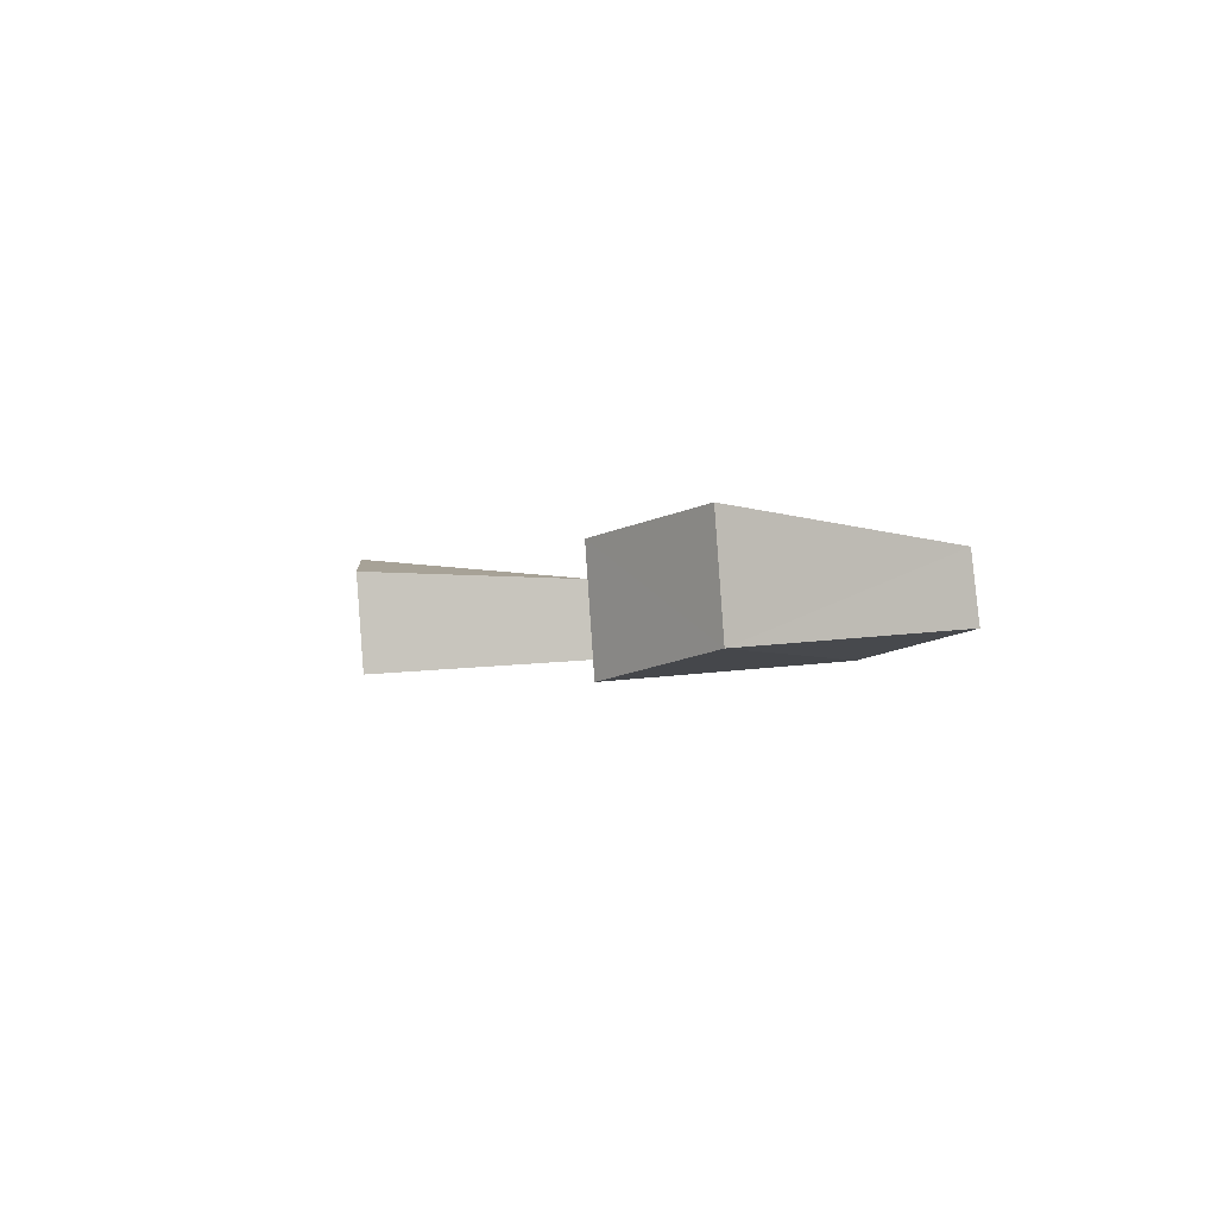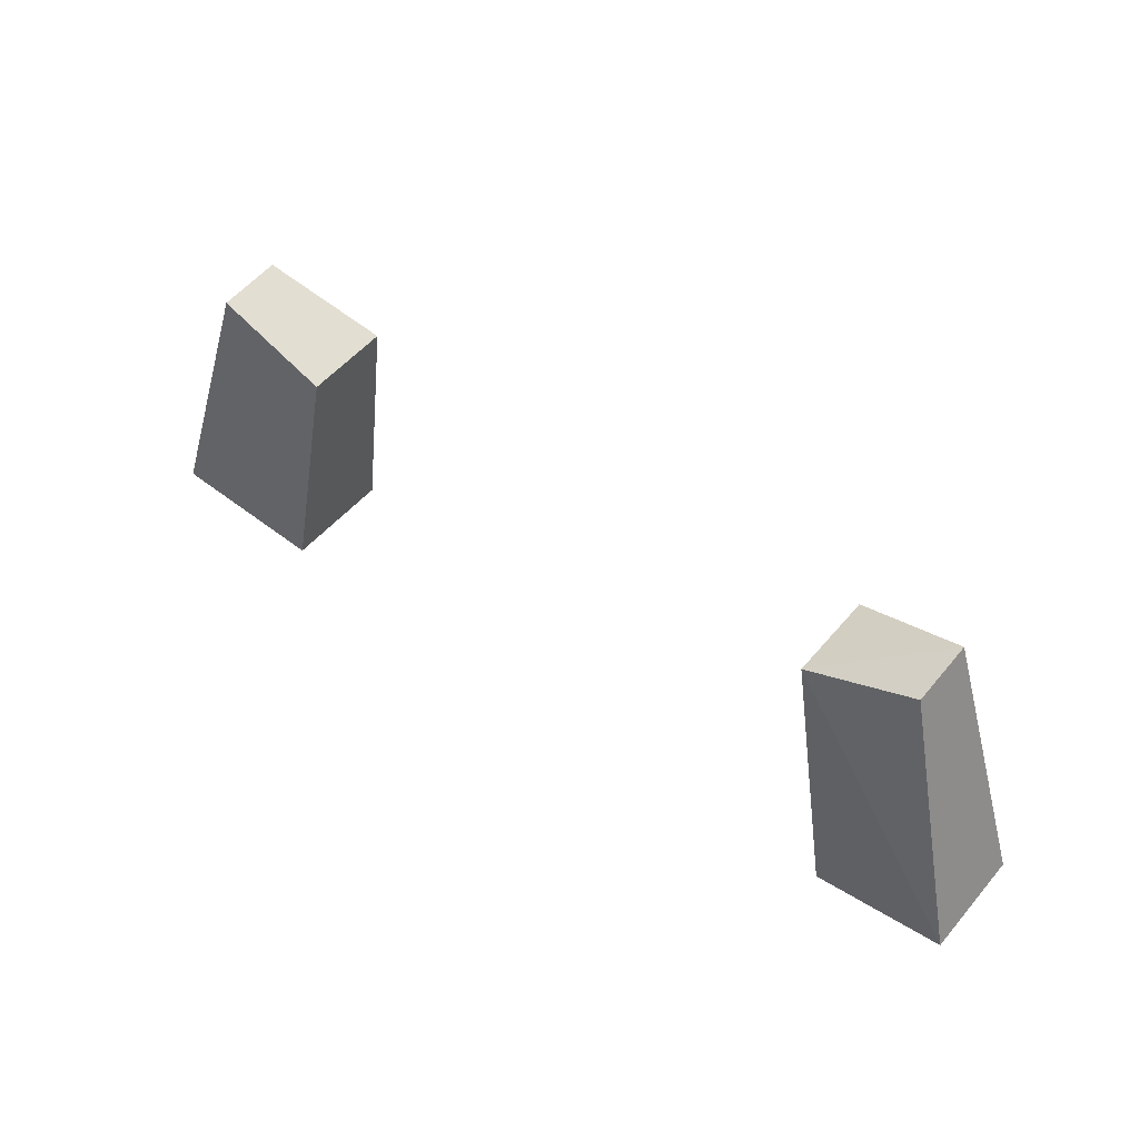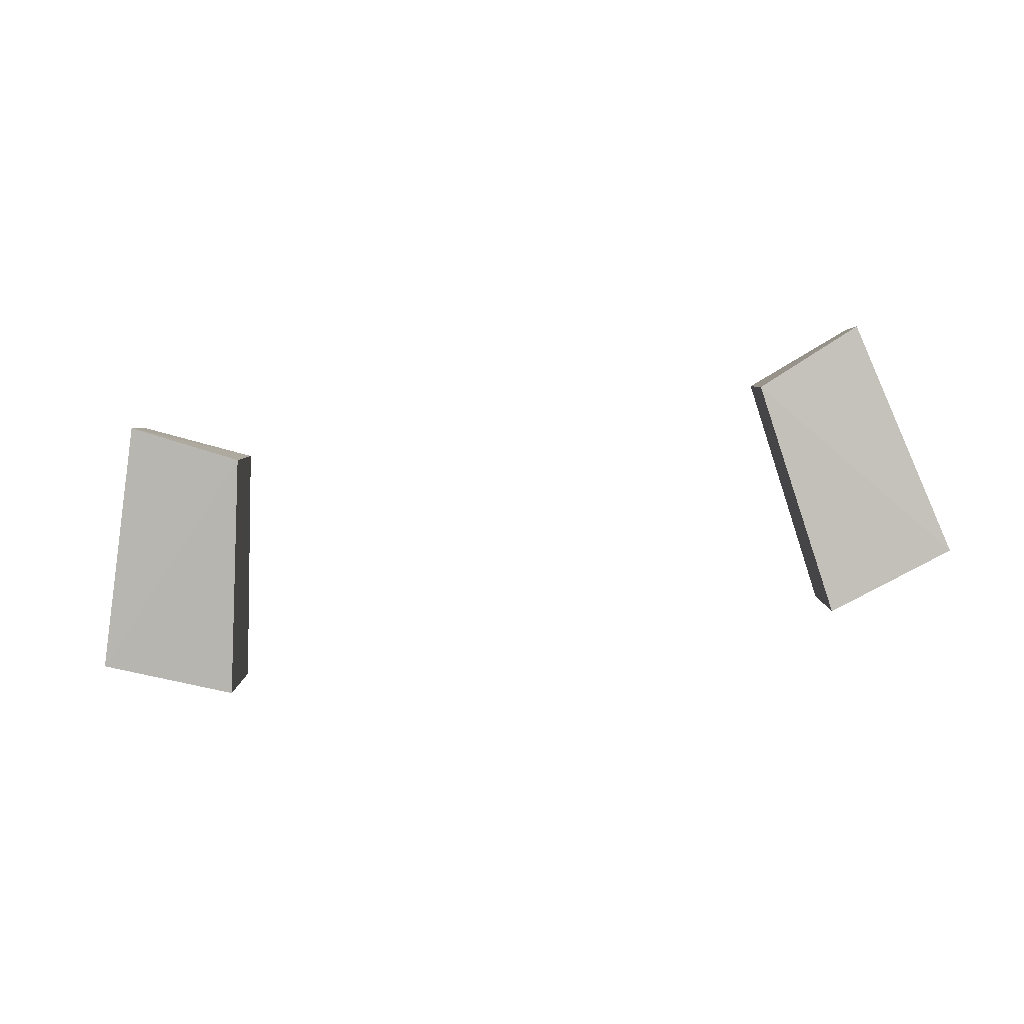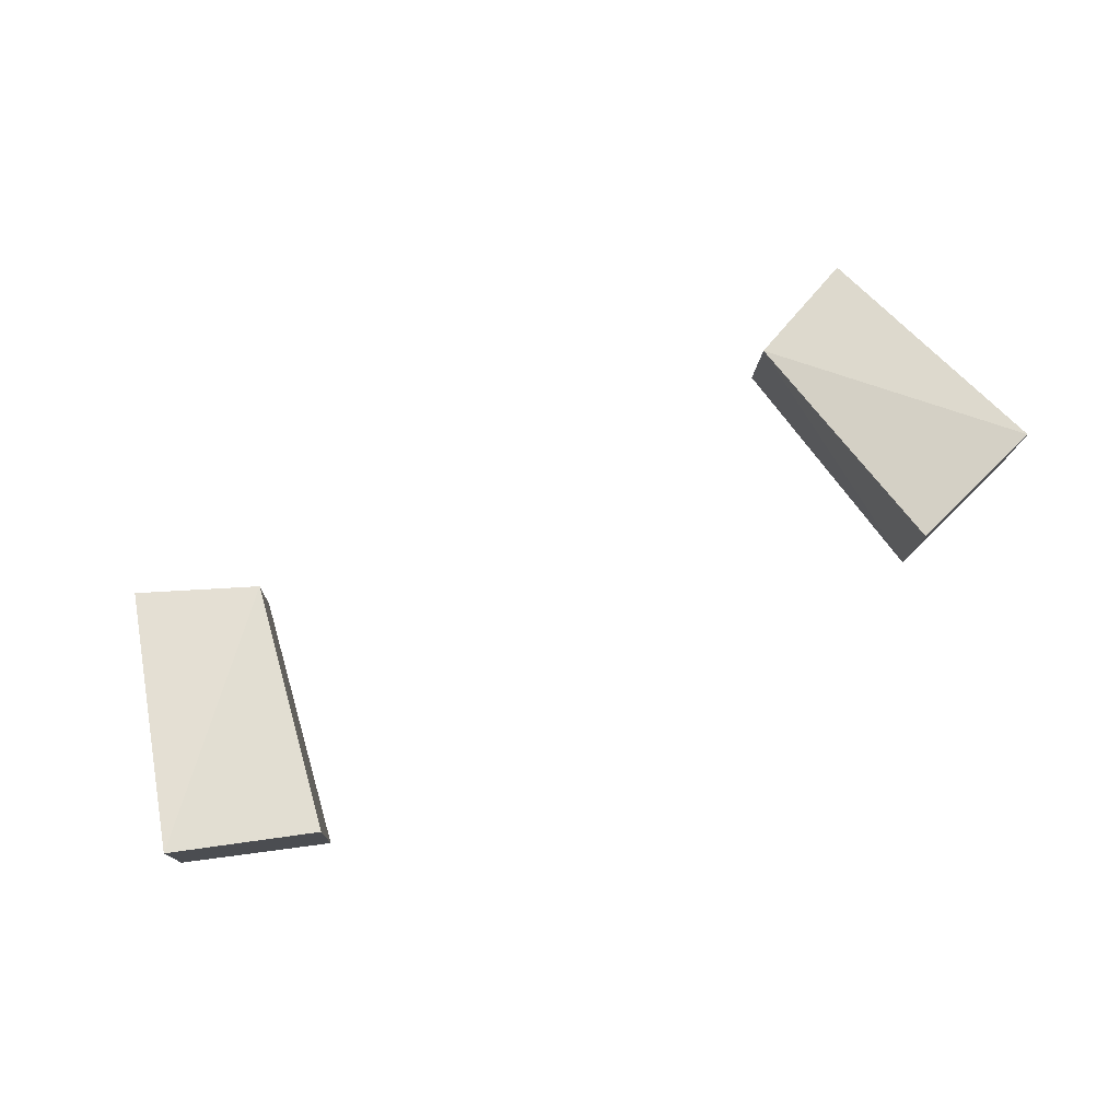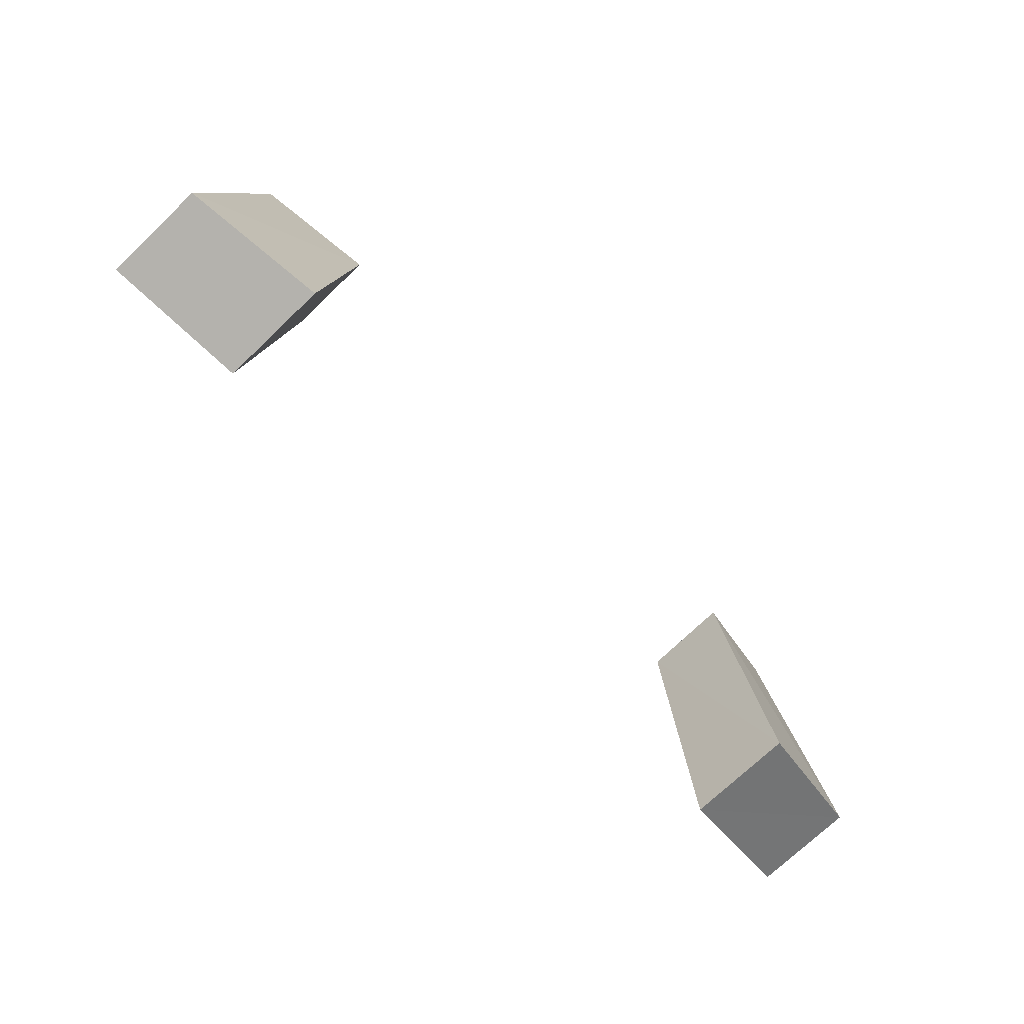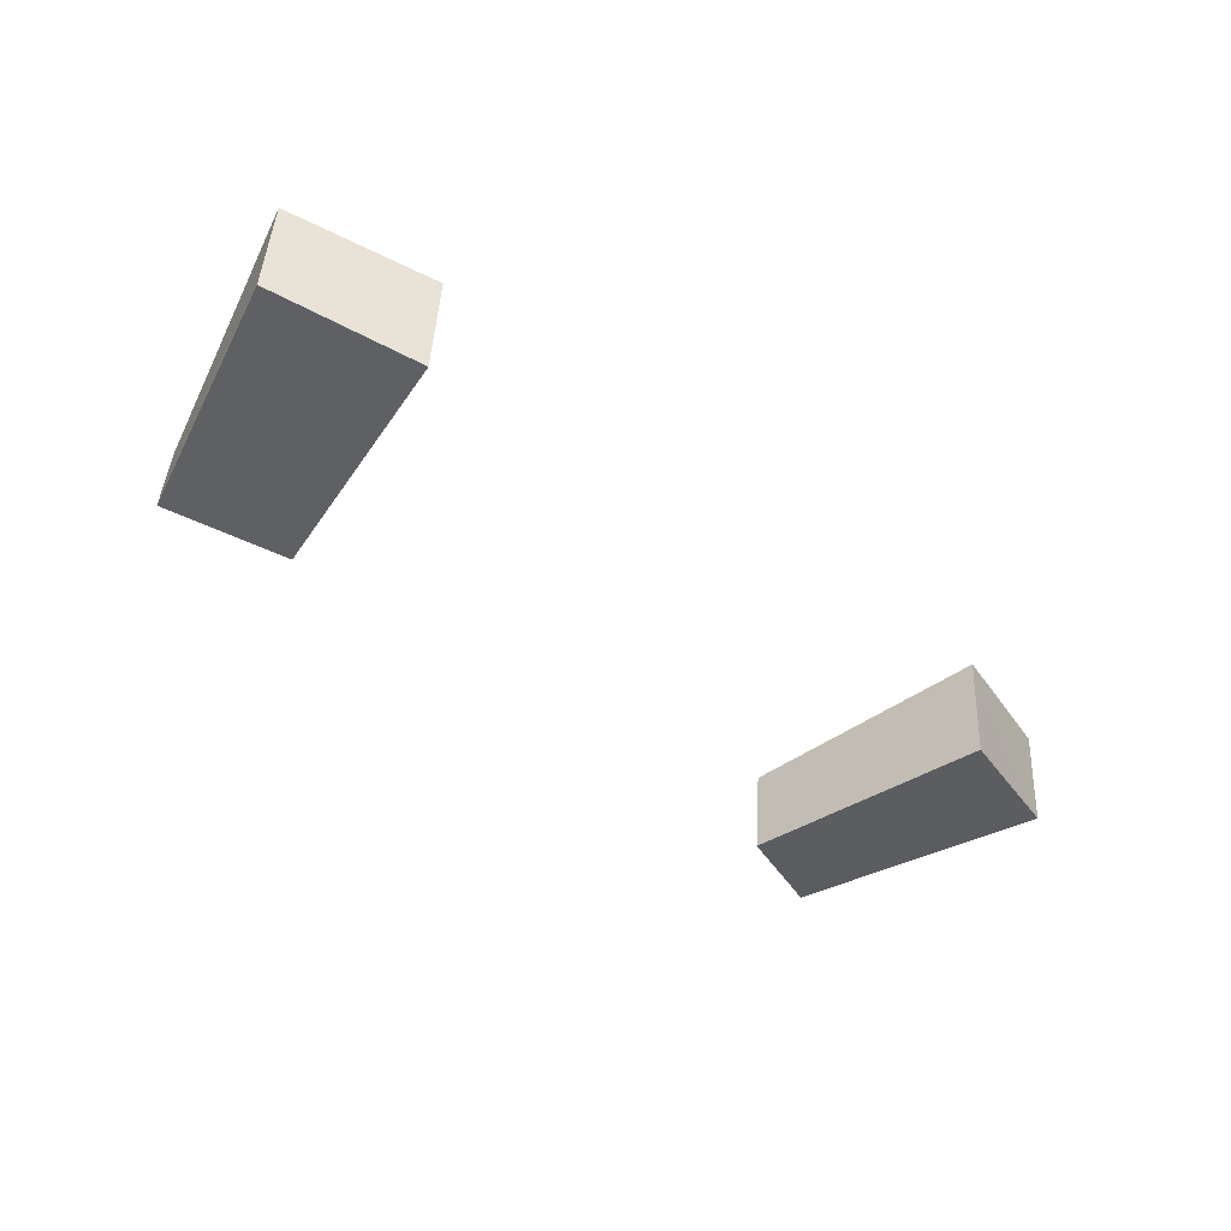
<metadata>
{"format":"obj","ext":"obj","renderer":"f3d","projection":"perspective","resolution":1024,"background":"white","views":[{"elev":-1.3,"azim":67.9,"up":"+Z"},{"elev":46.3,"azim":39.3,"up":"+Y"},{"elev":-80.0,"azim":-172.0,"up":"+Z"},{"elev":72.2,"azim":-26.6,"up":"+Z"},{"elev":-66.3,"azim":133.6,"up":"+Y"},{"elev":-47.2,"azim":-41.9,"up":"+Z"}]}
</metadata>
<code>
o Top_Charge_Light_Cube.003
v 1.143 1.602 0.1525
v 1.143 1.625 -0.03177
v 0.8171 1.488 -0.1053
v 0.8171 1.465 0.1437
v 1.351 0.8891 -0.0788
v 1.351 0.866 0.2179
v 0.9506 0.7415 0.1622
v 0.9506 0.7646 -0.1515
v -1.143 1.602 0.1525
v -1.143 1.625 -0.03177
v -0.8171 1.488 -0.1053
v -0.8171 1.465 0.1437
v -1.351 0.8891 -0.0788
v -1.351 0.866 0.2179
v -0.9506 0.7415 0.1622
v -0.9506 0.7646 -0.1515
f 2 4 1
f 4 6 1
f 4 8 7
f 1 5 2
f 3 5 8
f 5 7 8
f 12 10 9
f 14 12 9
f 12 16 11
f 13 9 10
f 11 13 10
f 15 13 16
f 2 3 4
f 4 7 6
f 4 3 8
f 1 6 5
f 3 2 5
f 5 6 7
f 12 11 10
f 14 15 12
f 12 15 16
f 13 14 9
f 11 16 13
f 15 14 13

</code>
